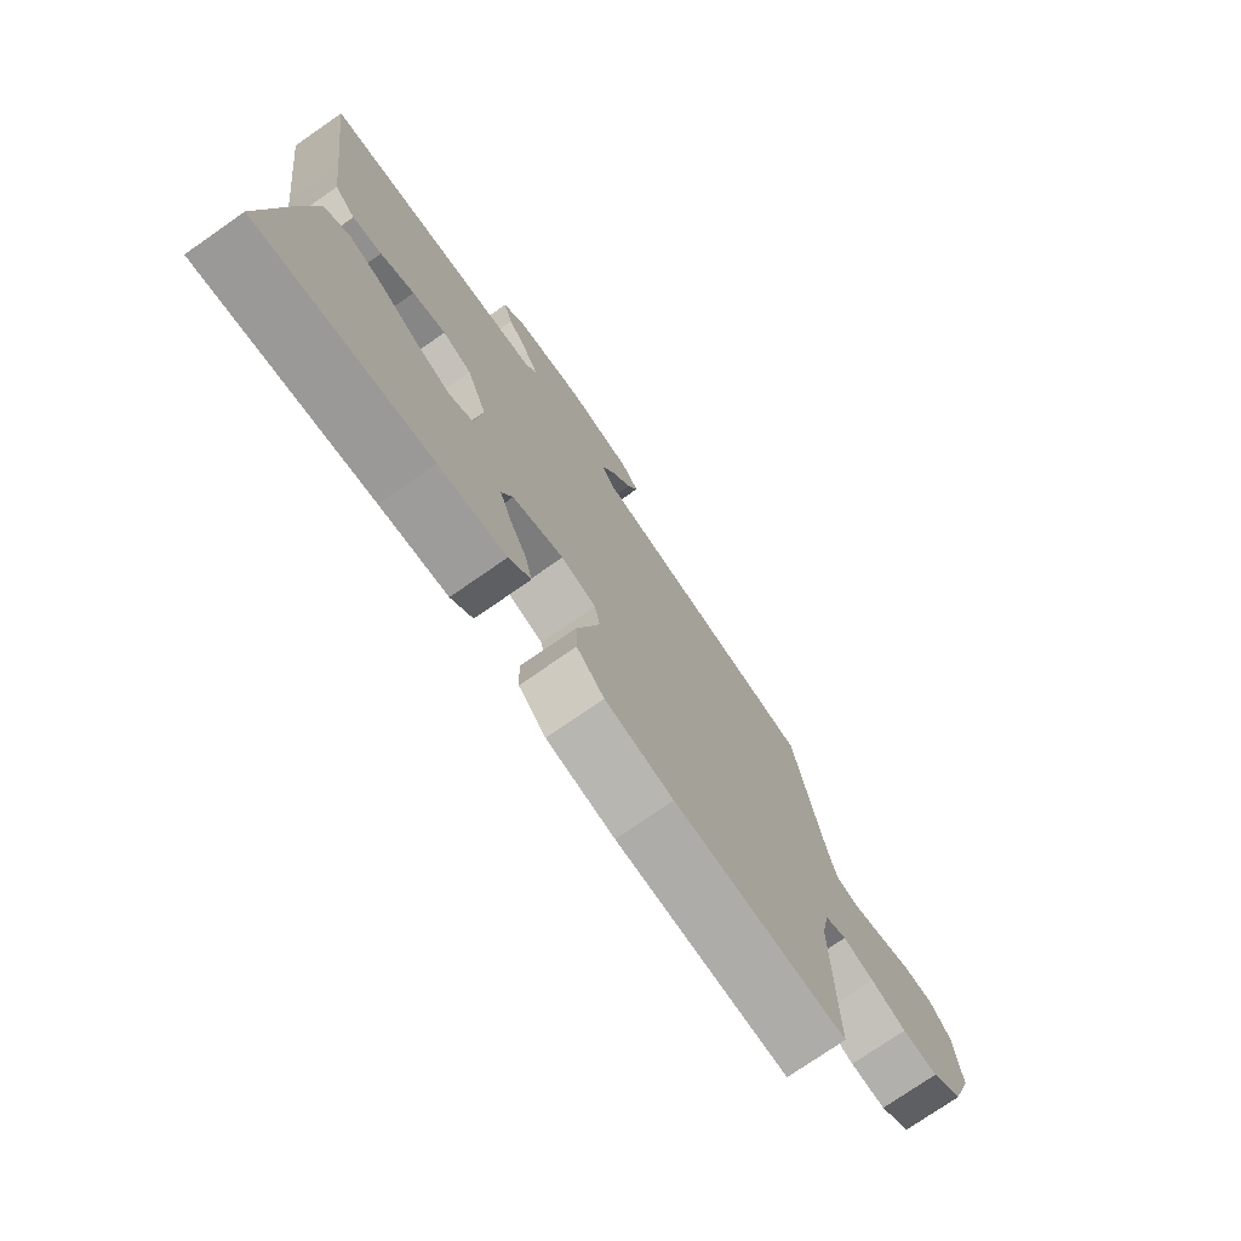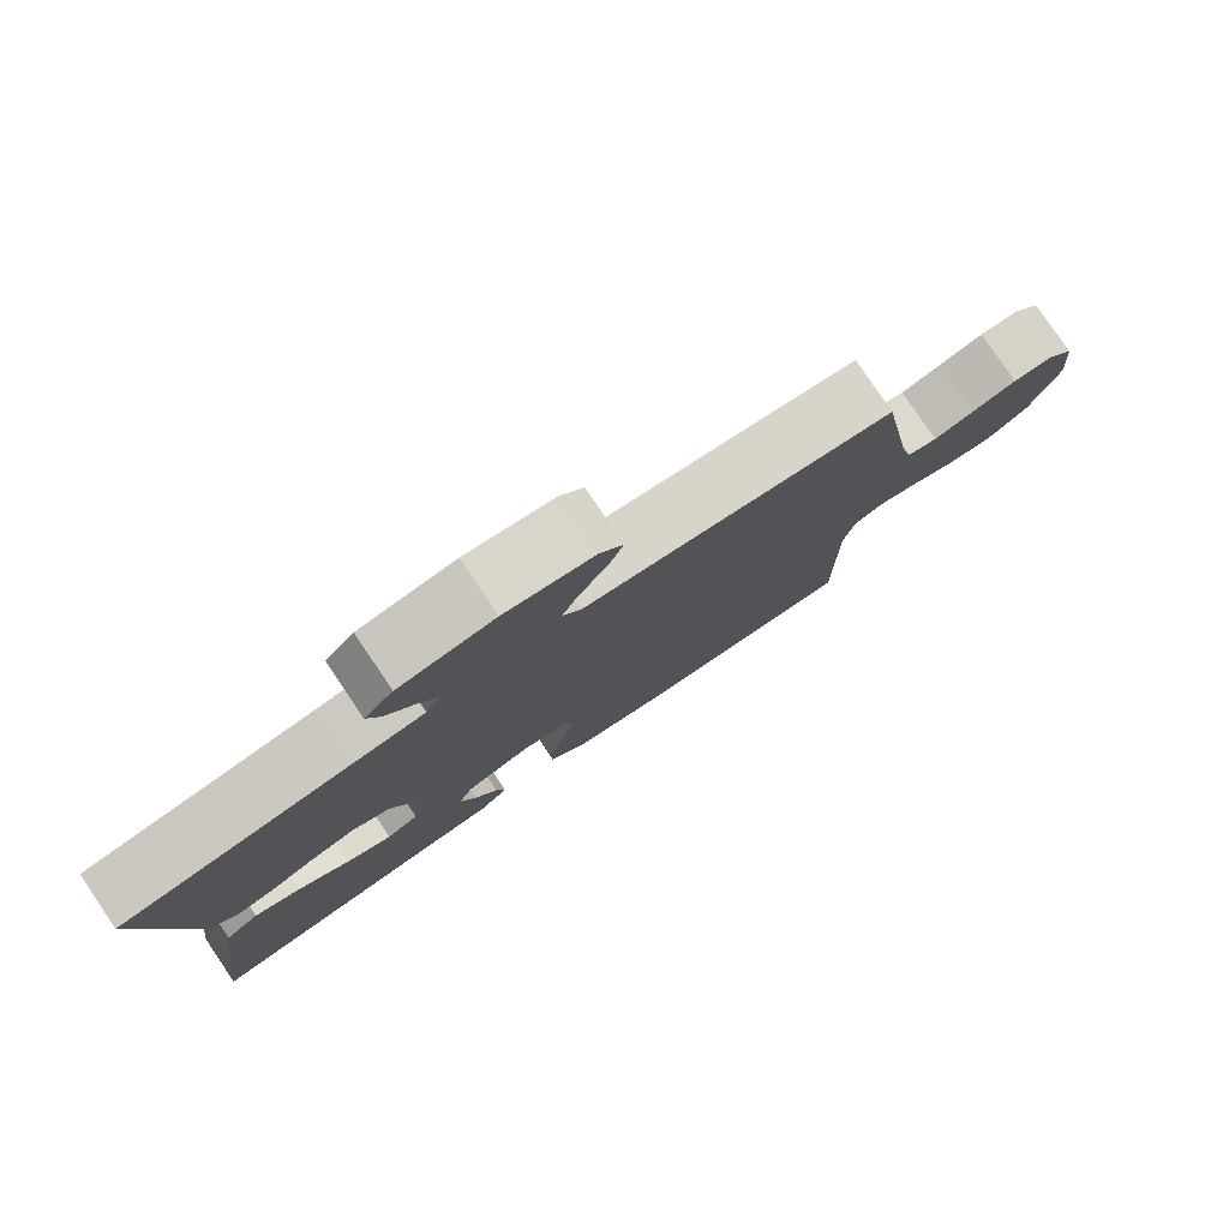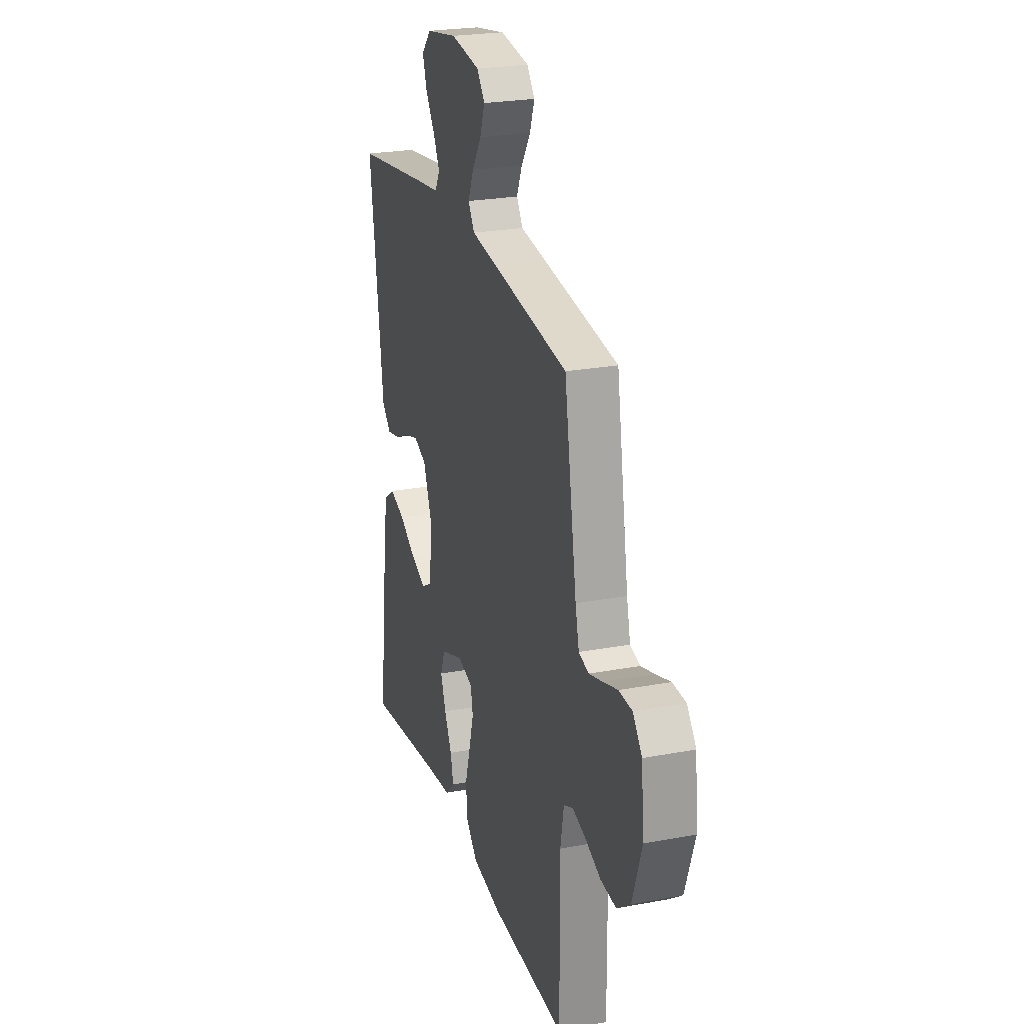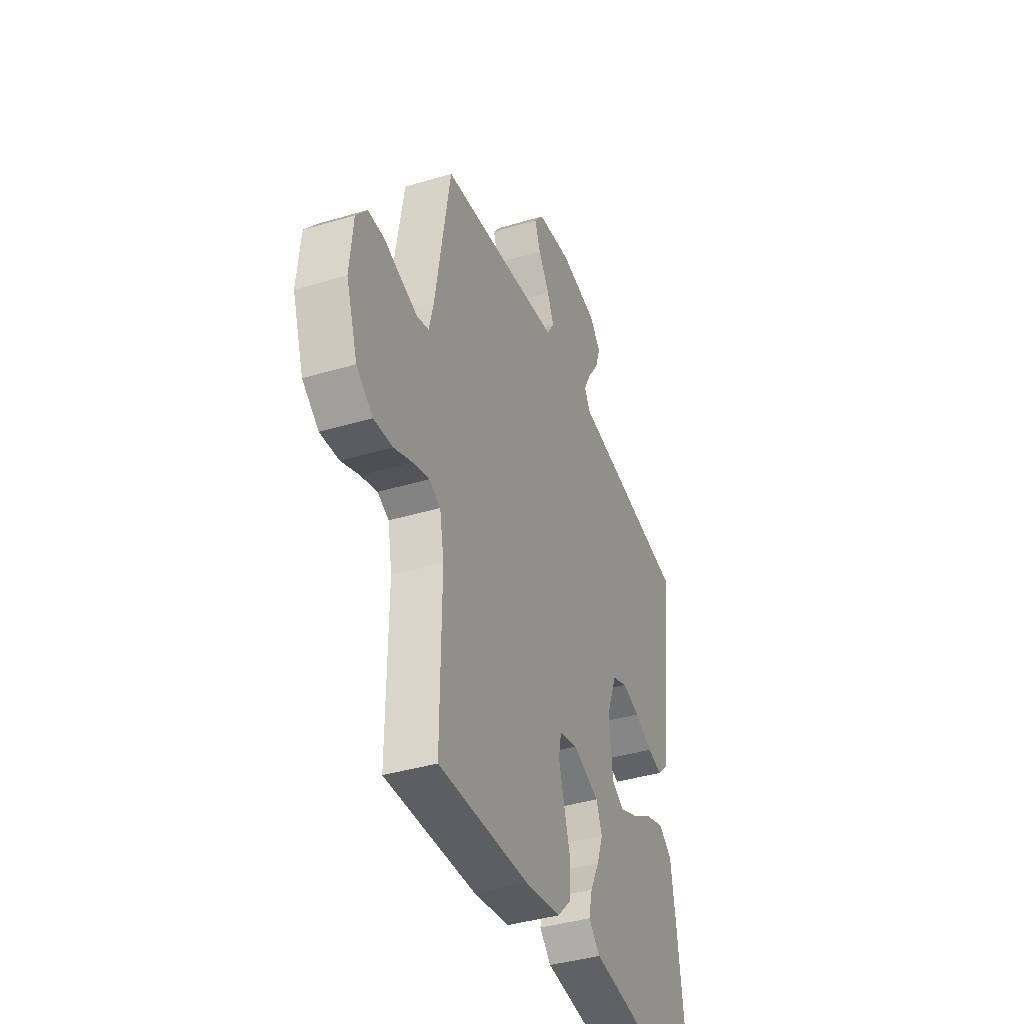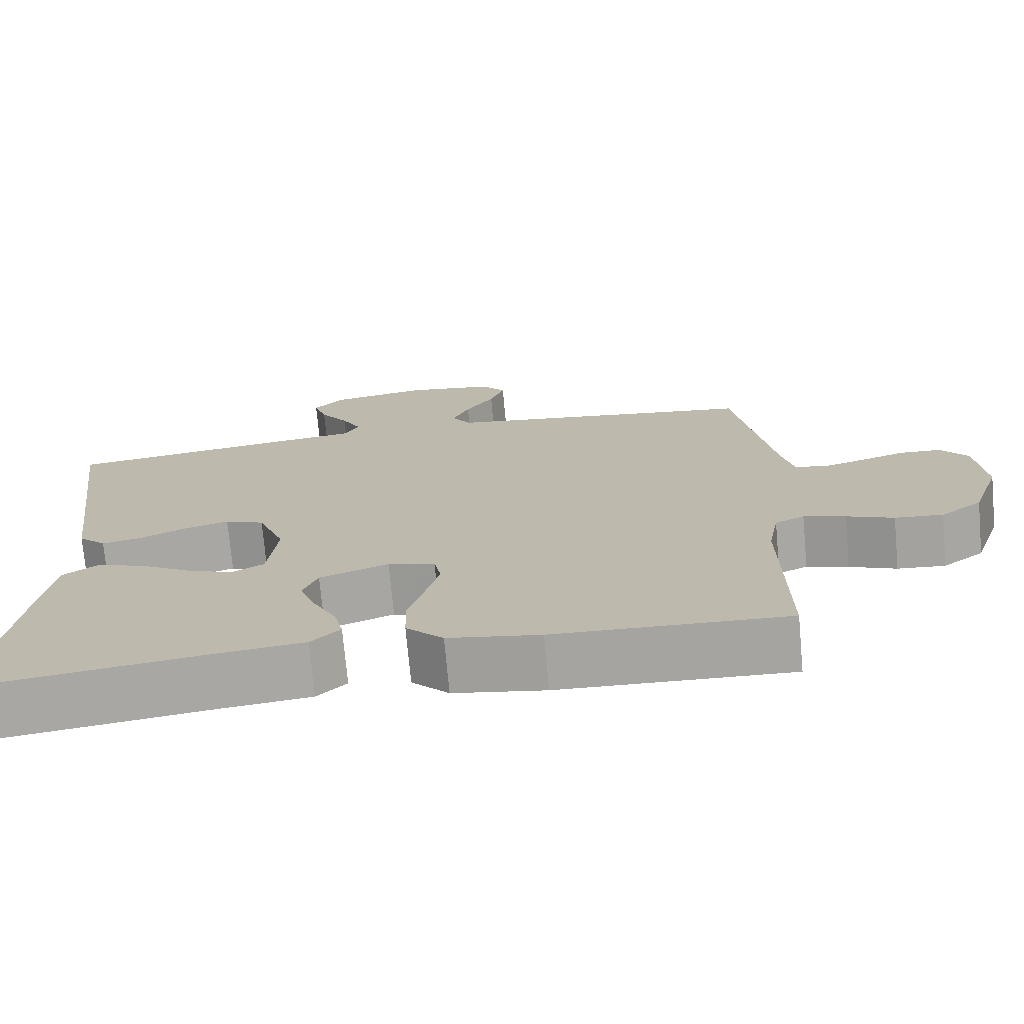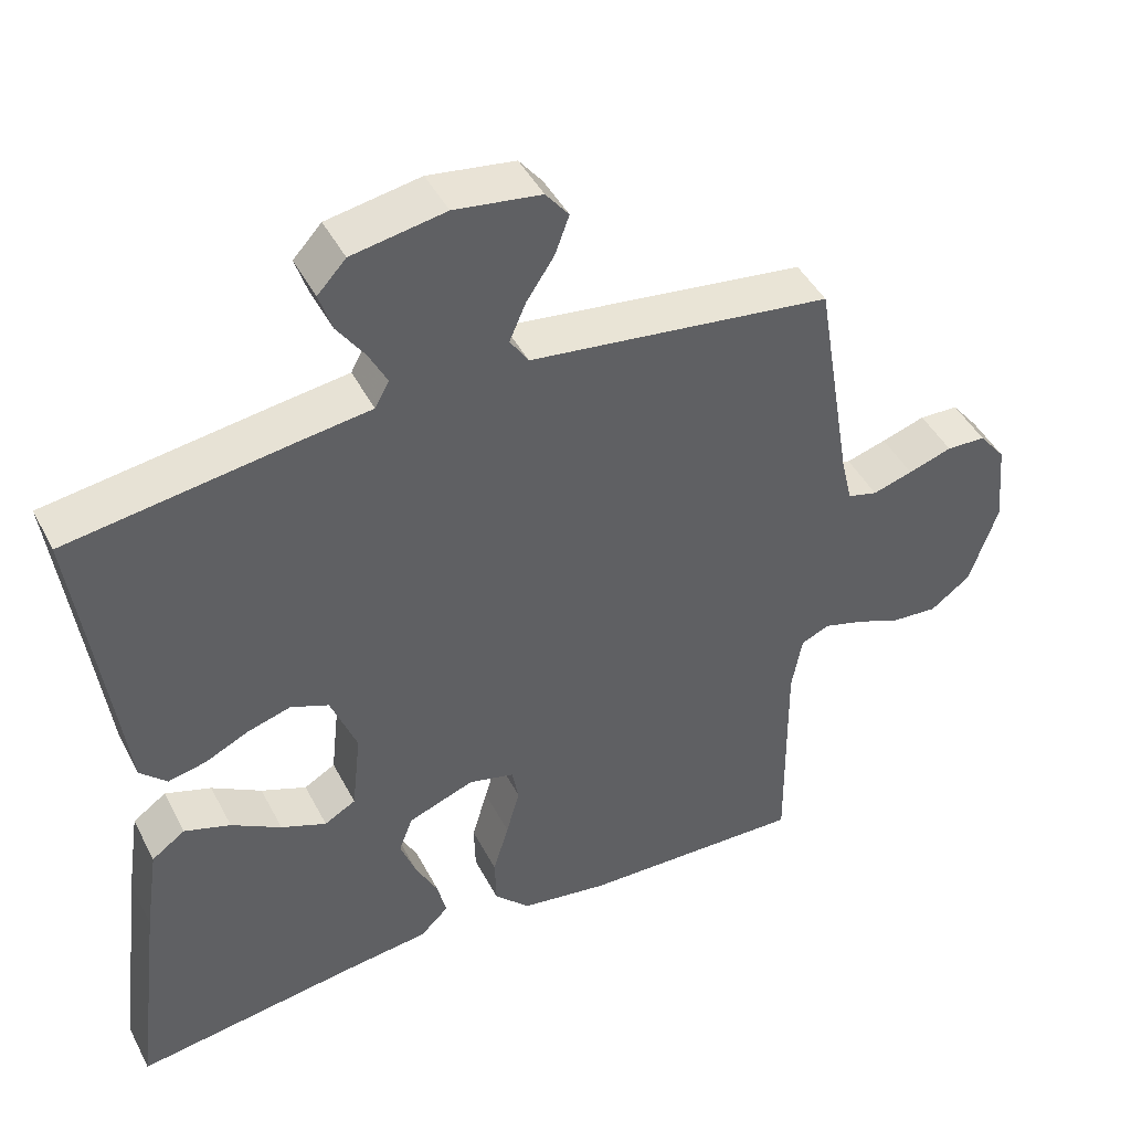
<metadata>
{"format":"obj","ext":"obj","renderer":"f3d","projection":"perspective","resolution":1024,"background":"white","views":[{"elev":-75.4,"azim":-55.2,"up":"+Z"},{"elev":79.9,"azim":-34.1,"up":"+Z"},{"elev":24.5,"azim":72.9,"up":"+Z"},{"elev":-39.6,"azim":110.4,"up":"+Z"},{"elev":-73.6,"azim":5.2,"up":"+Z"},{"elev":44.9,"azim":-26.2,"up":"+Z"}]}
</metadata>
<code>
v -0.5 0.07 -0.5
v -0.463 0.07 -0.2
v -0.445 0.07 -0.079
v -0.4 0.07 -0.047
v -0.338 0.07 -0.068
v -0.271 0.07 -0.108
v -0.21 0.07 -0.133
v -0.168 0.07 -0.109
v -0.156 0.07 0
v -0.191 0.07 0.09
v -0.242 0.07 0.111
v -0.3 0.07 0.094
v -0.359 0.07 0.066
v -0.41 0.07 0.055
v -0.446 0.07 0.09
v -0.46 0.07 0.2
v -0.5 0.07 0.5
v -0.2 0.07 0.543
v -0.103 0.07 0.556
v -0.084 0.07 0.591
v -0.109 0.07 0.639
v -0.146 0.07 0.692
v -0.163 0.07 0.744
v -0.125 0.07 0.785
v 0 0.07 0.807
v 0.116 0.07 0.79
v 0.147 0.07 0.751
v 0.128 0.07 0.699
v 0.091 0.07 0.643
v 0.069 0.07 0.592
v 0.094 0.07 0.554
v 0.2 0.07 0.54
v 0.5 0.07 0.5
v 0.55 0.07 0.2
v 0.565 0.07 0.137
v 0.605 0.07 0.126
v 0.659 0.07 0.142
v 0.718 0.07 0.161
v 0.771 0.07 0.159
v 0.807 0.07 0.114
v 0.818 0.07 0
v 0.78 0.07 -0.112
v 0.726 0.07 -0.152
v 0.664 0.07 -0.147
v 0.603 0.07 -0.122
v 0.549 0.07 -0.106
v 0.511 0.07 -0.123
v 0.497 0.07 -0.2
v 0.5 0.07 -0.5
v 0.2 0.07 -0.49
v 0.081 0.07 -0.471
v 0.033 0.07 -0.422
v 0.031 0.07 -0.356
v 0.052 0.07 -0.285
v 0.07 0.07 -0.22
v 0.061 0.07 -0.173
v 0 0.07 -0.157
v -0.089 0.07 -0.19
v -0.108 0.07 -0.239
v -0.087 0.07 -0.296
v -0.057 0.07 -0.355
v -0.045 0.07 -0.406
v -0.083 0.07 -0.443
v -0.2 0.07 -0.457
v -0.5 0 -0.5
v -0.463 0 -0.2
v -0.445 0 -0.079
v -0.4 0 -0.047
v -0.338 0 -0.068
v -0.271 0 -0.108
v -0.21 0 -0.133
v -0.168 0 -0.109
v -0.156 0 0
v -0.191 0 0.09
v -0.242 0 0.111
v -0.3 0 0.094
v -0.359 0 0.066
v -0.41 0 0.055
v -0.446 0 0.09
v -0.46 0 0.2
v -0.5 0 0.5
v -0.2 0 0.543
v -0.103 0 0.556
v -0.084 0 0.591
v -0.109 0 0.639
v -0.146 0 0.692
v -0.163 0 0.744
v -0.125 0 0.785
v 0 0 0.807
v 0.116 0 0.79
v 0.147 0 0.751
v 0.128 0 0.699
v 0.091 0 0.643
v 0.069 0 0.592
v 0.094 0 0.554
v 0.2 0 0.54
v 0.5 0 0.5
v 0.55 0 0.2
v 0.565 0 0.137
v 0.605 0 0.126
v 0.659 0 0.142
v 0.718 0 0.161
v 0.771 0 0.159
v 0.807 0 0.114
v 0.818 0 0
v 0.78 0 -0.112
v 0.726 0 -0.152
v 0.664 0 -0.147
v 0.603 0 -0.122
v 0.549 0 -0.106
v 0.511 0 -0.123
v 0.497 0 -0.2
v 0.5 0 -0.5
v 0.2 0 -0.49
v 0.081 0 -0.471
v 0.033 0 -0.422
v 0.031 0 -0.356
v 0.052 0 -0.285
v 0.07 0 -0.22
v 0.061 0 -0.173
v 0 0 -0.157
v -0.089 0 -0.19
v -0.108 0 -0.239
v -0.087 0 -0.296
v -0.057 0 -0.355
v -0.045 0 -0.406
v -0.083 0 -0.443
v -0.2 0 -0.457
f 61 62 63 64
f 60 61 64 1
f 59 60 1 2
f 58 59 2 3
f 51 52 53 54
f 51 54 55
f 48 49 50 51
f 47 48 51 55
f 46 47 55 56
f 42 43 44 45
f 42 45 46
f 41 42 46
f 37 38 39 40
f 36 37 40 41
f 35 36 41 46
f 31 32 33 34
f 31 34 35 46
f 26 27 28 29
f 26 29 30
f 25 26 30
f 24 25 30
f 21 22 23 24
f 20 21 24 30
f 19 20 30 31
f 16 17 18 19
f 12 13 14 15
f 11 12 15 16
f 3 4 5 6
f 3 6 7
f 58 3 7
f 57 58 7 8
f 56 57 8 9
f 46 56 9 10
f 31 46 10 11
f 11 16 19 31
f 128 127 126 125
f 65 128 125 124
f 66 65 124 123
f 67 66 123 122
f 118 117 116 115
f 119 118 115
f 115 114 113 112
f 119 115 112 111
f 120 119 111 110
f 109 108 107 106
f 110 109 106
f 110 106 105
f 104 103 102 101
f 105 104 101 100
f 110 105 100 99
f 98 97 96 95
f 110 99 98 95
f 93 92 91 90
f 94 93 90
f 94 90 89
f 94 89 88
f 88 87 86 85
f 94 88 85 84
f 95 94 84 83
f 83 82 81 80
f 79 78 77 76
f 80 79 76 75
f 70 69 68 67
f 71 70 67
f 71 67 122
f 72 71 122 121
f 73 72 121 120
f 74 73 120 110
f 75 74 110 95
f 95 83 80 75
f 1 65 66 2
f 2 66 67 3
f 3 67 68 4
f 4 68 69 5
f 5 69 70 6
f 6 70 71 7
f 7 71 72 8
f 8 72 73 9
f 9 73 74 10
f 10 74 75 11
f 11 75 76 12
f 12 76 77 13
f 13 77 78 14
f 14 78 79 15
f 15 79 80 16
f 16 80 81 17
f 17 81 82 18
f 18 82 83 19
f 19 83 84 20
f 20 84 85 21
f 21 85 86 22
f 22 86 87 23
f 23 87 88 24
f 24 88 89 25
f 25 89 90 26
f 26 90 91 27
f 27 91 92 28
f 28 92 93 29
f 29 93 94 30
f 30 94 95 31
f 31 95 96 32
f 32 96 97 33
f 33 97 98 34
f 34 98 99 35
f 35 99 100 36
f 36 100 101 37
f 37 101 102 38
f 38 102 103 39
f 39 103 104 40
f 40 104 105 41
f 41 105 106 42
f 42 106 107 43
f 43 107 108 44
f 44 108 109 45
f 45 109 110 46
f 46 110 111 47
f 47 111 112 48
f 48 112 113 49
f 49 113 114 50
f 50 114 115 51
f 51 115 116 52
f 52 116 117 53
f 53 117 118 54
f 54 118 119 55
f 55 119 120 56
f 56 120 121 57
f 57 121 122 58
f 58 122 123 59
f 59 123 124 60
f 60 124 125 61
f 61 125 126 62
f 62 126 127 63
f 63 127 128 64
f 64 128 65 1

</code>
